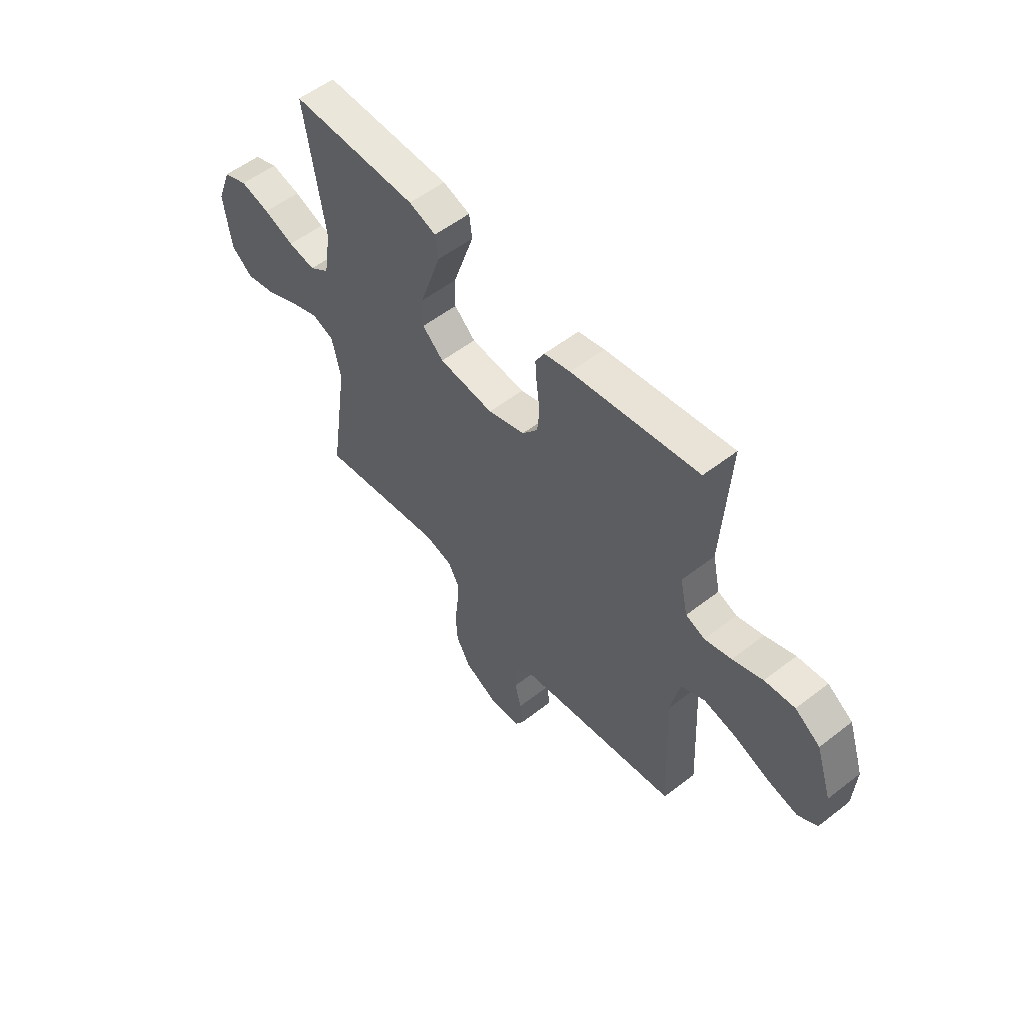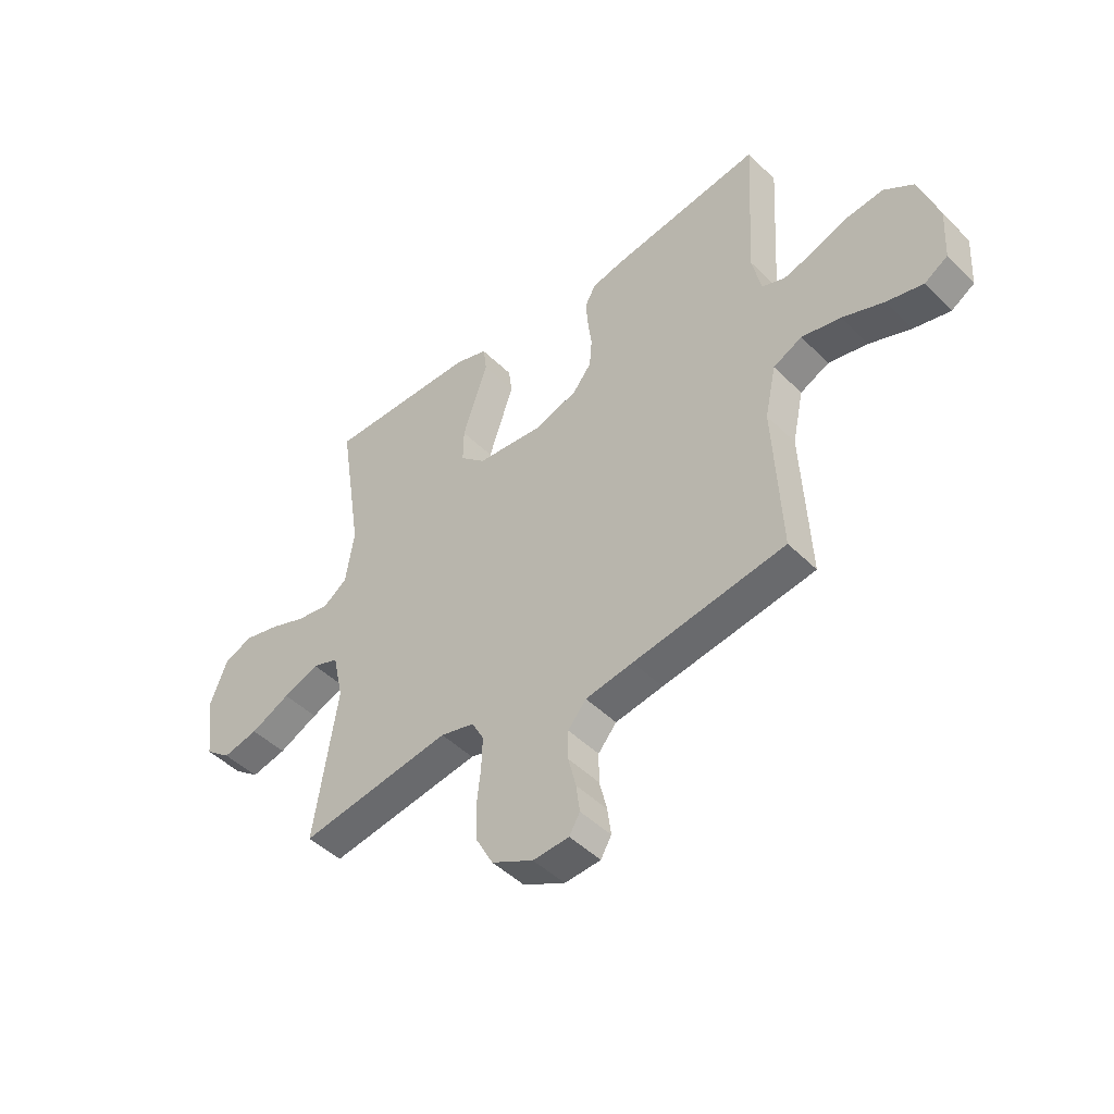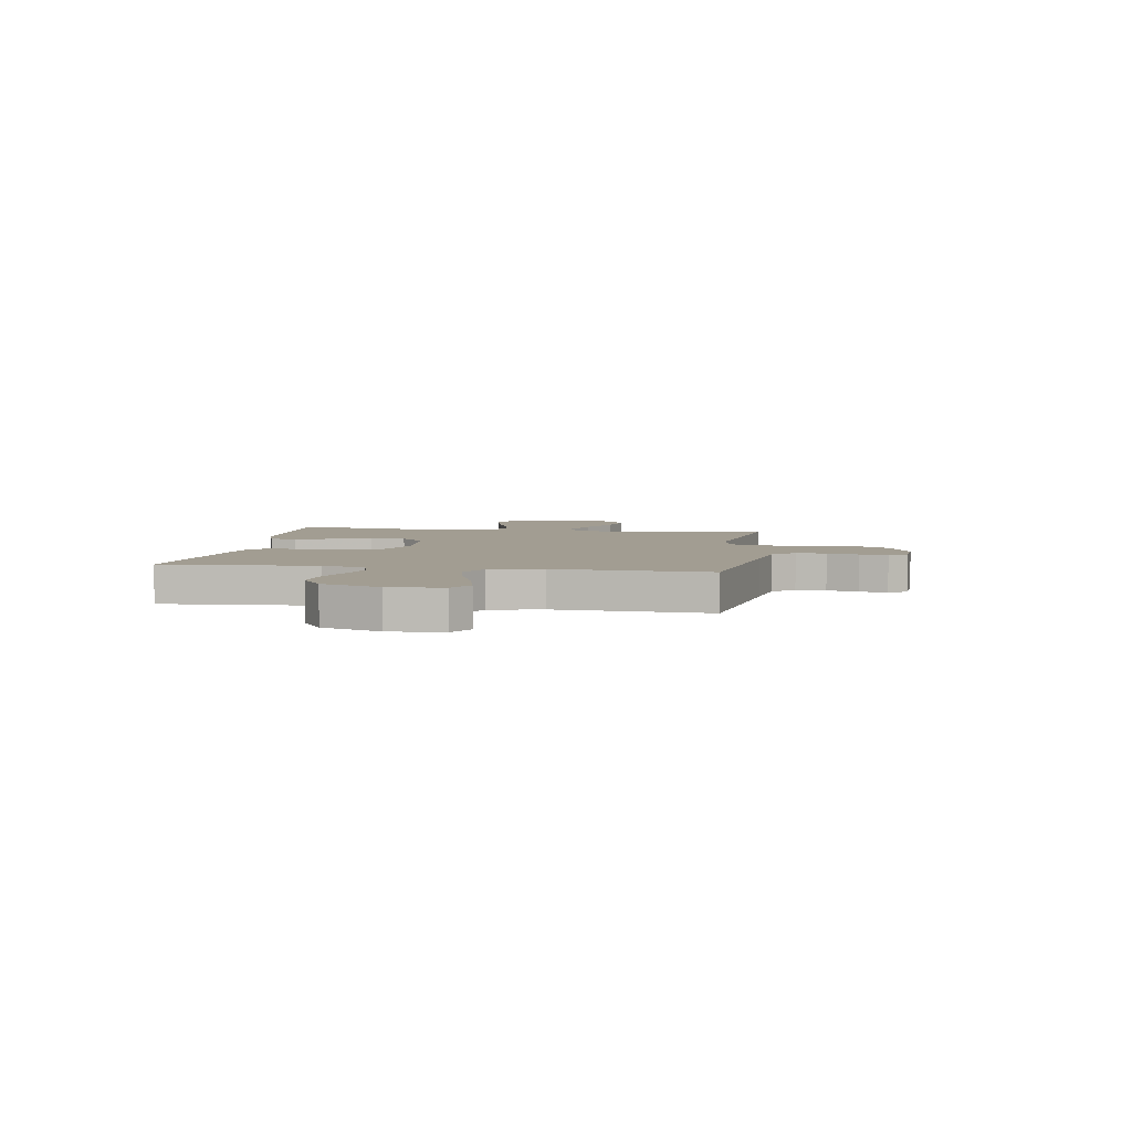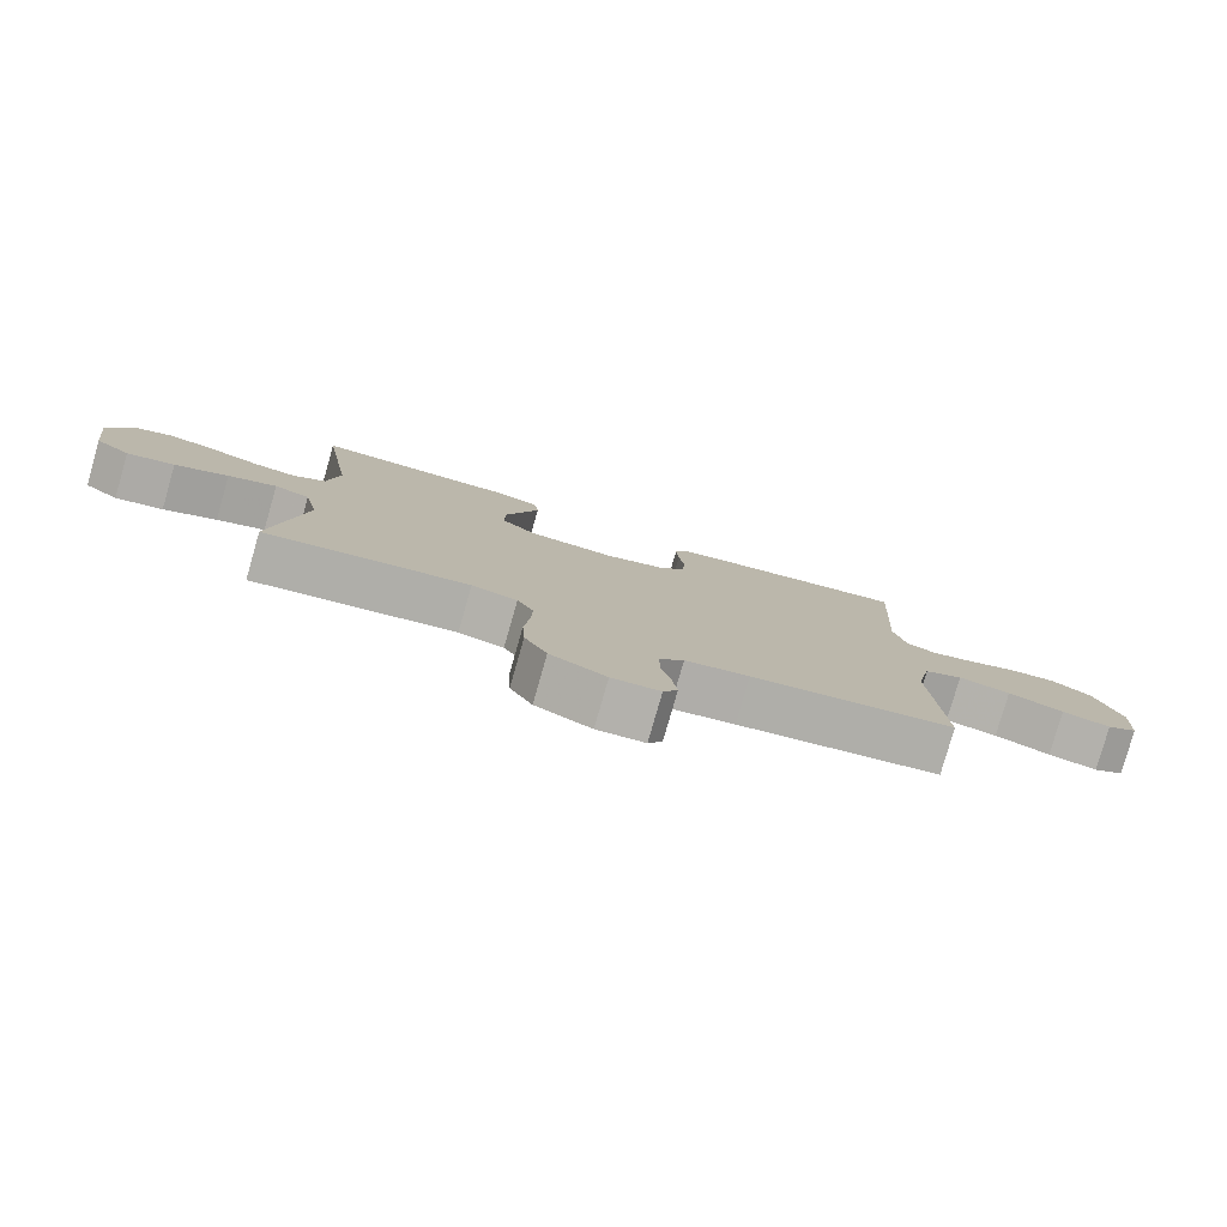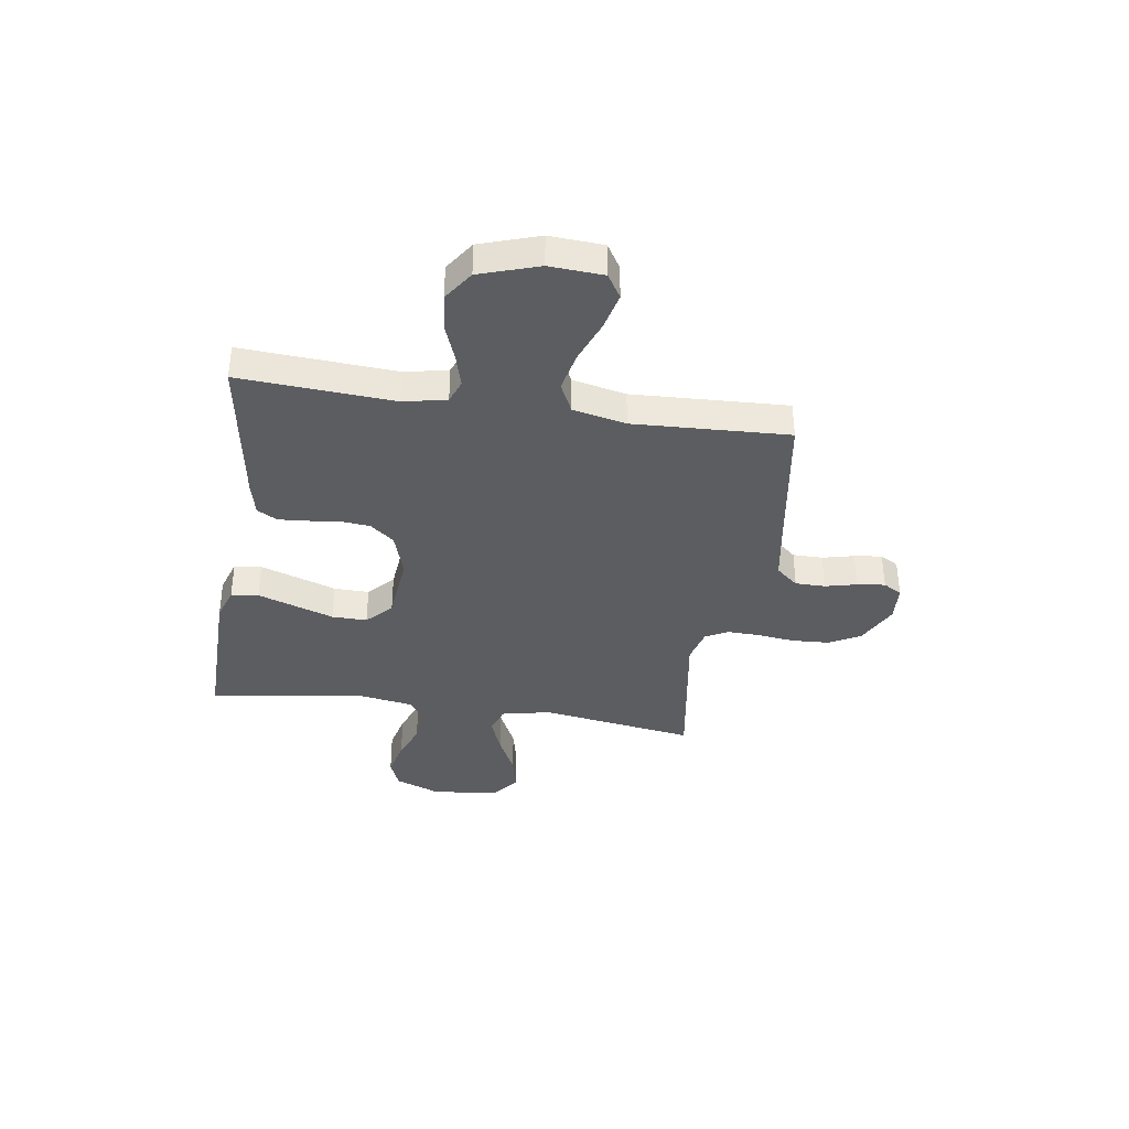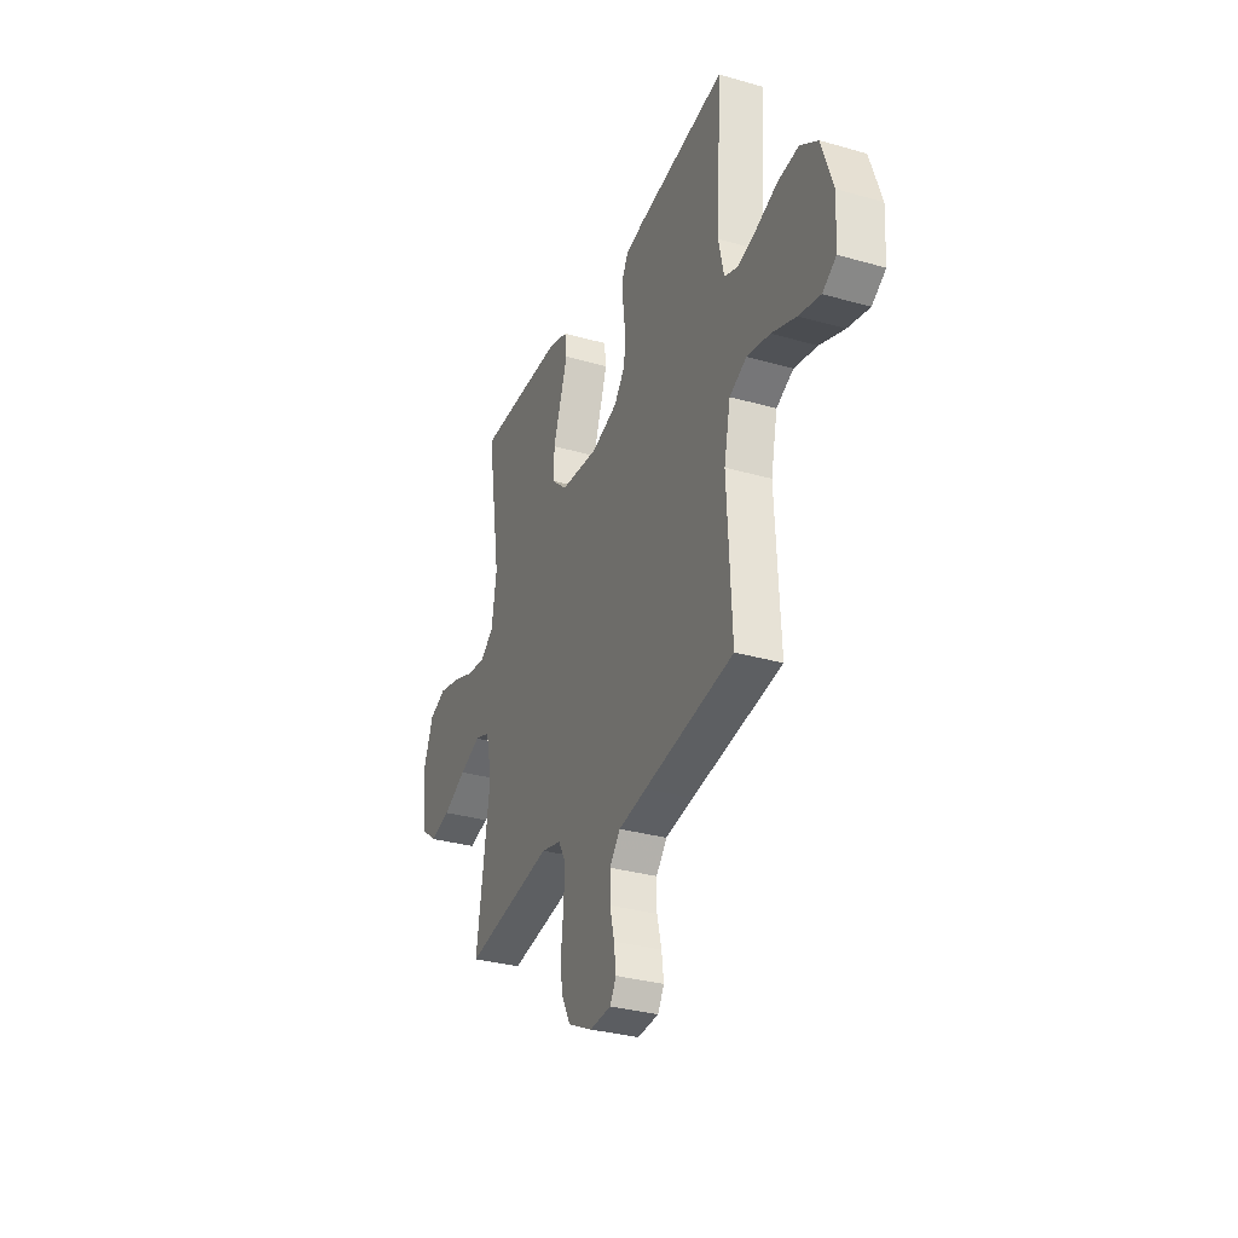
<metadata>
{"format":"obj","ext":"obj","renderer":"f3d","projection":"perspective","resolution":1024,"background":"white","views":[{"elev":55.0,"azim":50.7,"up":"+Z"},{"elev":-46.5,"azim":41.8,"up":"+Z"},{"elev":4.9,"azim":98.9,"up":"+Y"},{"elev":-79.7,"azim":-16.0,"up":"+Z"},{"elev":-37.2,"azim":81.2,"up":"+Y"},{"elev":-32.0,"azim":68.1,"up":"+Z"}]}
</metadata>
<code>
v -0.5 0.07 0.5
v -0.2 0.07 0.498
v -0.136 0.07 0.477
v -0.129 0.07 0.424
v -0.153 0.07 0.353
v -0.179 0.07 0.276
v -0.18 0.07 0.208
v -0.13 0.07 0.162
v 0 0.07 0.15
v 0.087 0.07 0.178
v 0.124 0.07 0.225
v 0.129 0.07 0.284
v 0.121 0.07 0.344
v 0.117 0.07 0.398
v 0.138 0.07 0.437
v 0.2 0.07 0.452
v 0.5 0.07 0.5
v 0.482 0.07 0.2
v 0.5 0.07 0.118
v 0.545 0.07 0.101
v 0.608 0.07 0.119
v 0.679 0.07 0.146
v 0.75 0.07 0.154
v 0.809 0.07 0.114
v 0.847 0.07 0
v 0.841 0.07 -0.104
v 0.795 0.07 -0.133
v 0.723 0.07 -0.116
v 0.641 0.07 -0.085
v 0.564 0.07 -0.069
v 0.507 0.07 -0.097
v 0.485 0.07 -0.2
v 0.5 0.07 -0.5
v 0.2 0.07 -0.548
v 0.106 0.07 -0.564
v 0.07 0.07 -0.607
v 0.07 0.07 -0.665
v 0.085 0.07 -0.726
v 0.092 0.07 -0.78
v 0.071 0.07 -0.816
v 0 0.07 -0.821
v -0.082 0.07 -0.78
v -0.115 0.07 -0.719
v -0.119 0.07 -0.648
v -0.111 0.07 -0.576
v -0.109 0.07 -0.513
v -0.133 0.07 -0.469
v -0.2 0.07 -0.452
v -0.5 0.07 -0.5
v -0.455 0.07 -0.2
v -0.476 0.07 -0.105
v -0.528 0.07 -0.087
v -0.599 0.07 -0.115
v -0.677 0.07 -0.153
v -0.747 0.07 -0.169
v -0.798 0.07 -0.129
v -0.815 0.07 0
v -0.781 0.07 0.089
v -0.724 0.07 0.112
v -0.654 0.07 0.095
v -0.582 0.07 0.068
v -0.517 0.07 0.058
v -0.47 0.07 0.092
v -0.453 0.07 0.2
v -0.5 0 0.5
v -0.2 0 0.498
v -0.136 0 0.477
v -0.129 0 0.424
v -0.153 0 0.353
v -0.179 0 0.276
v -0.18 0 0.208
v -0.13 0 0.162
v 0 0 0.15
v 0.087 0 0.178
v 0.124 0 0.225
v 0.129 0 0.284
v 0.121 0 0.344
v 0.117 0 0.398
v 0.138 0 0.437
v 0.2 0 0.452
v 0.5 0 0.5
v 0.482 0 0.2
v 0.5 0 0.118
v 0.545 0 0.101
v 0.608 0 0.119
v 0.679 0 0.146
v 0.75 0 0.154
v 0.809 0 0.114
v 0.847 0 0
v 0.841 0 -0.104
v 0.795 0 -0.133
v 0.723 0 -0.116
v 0.641 0 -0.085
v 0.564 0 -0.069
v 0.507 0 -0.097
v 0.485 0 -0.2
v 0.5 0 -0.5
v 0.2 0 -0.548
v 0.106 0 -0.564
v 0.07 0 -0.607
v 0.07 0 -0.665
v 0.085 0 -0.726
v 0.092 0 -0.78
v 0.071 0 -0.816
v 0 0 -0.821
v -0.082 0 -0.78
v -0.115 0 -0.719
v -0.119 0 -0.648
v -0.111 0 -0.576
v -0.109 0 -0.513
v -0.133 0 -0.469
v -0.2 0 -0.452
v -0.5 0 -0.5
v -0.455 0 -0.2
v -0.476 0 -0.105
v -0.528 0 -0.087
v -0.599 0 -0.115
v -0.677 0 -0.153
v -0.747 0 -0.169
v -0.798 0 -0.129
v -0.815 0 0
v -0.781 0 0.089
v -0.724 0 0.112
v -0.654 0 0.095
v -0.582 0 0.068
v -0.517 0 0.058
v -0.47 0 0.092
v -0.453 0 0.2
f 58 59 60 61
f 58 61 62
f 57 58 62
f 56 57 62
f 53 54 55 56
f 52 53 56 62
f 51 52 62 63
f 48 49 50
f 47 48 50 51
f 42 43 44 45
f 42 45 46
f 41 42 46
f 40 41 46
f 37 38 39 40
f 37 40 46 47
f 32 33 34
f 31 32 34 35
f 26 27 28 29
f 26 29 30
f 25 26 30
f 24 25 30
f 21 22 23 24
f 20 21 24 30
f 19 20 30 31
f 15 16 17 18
f 12 13 14 15
f 12 15 18 19
f 2 3 4 5
f 64 1 2 5
f 64 5 6
f 63 64 6 7
f 51 63 7 8
f 36 37 47 51
f 35 36 51 8
f 31 35 8 9
f 11 12 19 31
f 10 11 31
f 9 10 31
f 125 124 123 122
f 126 125 122
f 126 122 121
f 126 121 120
f 120 119 118 117
f 126 120 117 116
f 127 126 116 115
f 114 113 112
f 115 114 112 111
f 109 108 107 106
f 110 109 106
f 110 106 105
f 110 105 104
f 104 103 102 101
f 111 110 104 101
f 98 97 96
f 99 98 96 95
f 93 92 91 90
f 94 93 90
f 94 90 89
f 94 89 88
f 88 87 86 85
f 94 88 85 84
f 95 94 84 83
f 82 81 80 79
f 79 78 77 76
f 83 82 79 76
f 69 68 67 66
f 69 66 65 128
f 70 69 128
f 71 70 128 127
f 72 71 127 115
f 115 111 101 100
f 72 115 100 99
f 73 72 99 95
f 95 83 76 75
f 95 75 74
f 95 74 73
f 1 65 66 2
f 2 66 67 3
f 3 67 68 4
f 4 68 69 5
f 5 69 70 6
f 6 70 71 7
f 7 71 72 8
f 8 72 73 9
f 9 73 74 10
f 10 74 75 11
f 11 75 76 12
f 12 76 77 13
f 13 77 78 14
f 14 78 79 15
f 15 79 80 16
f 16 80 81 17
f 17 81 82 18
f 18 82 83 19
f 19 83 84 20
f 20 84 85 21
f 21 85 86 22
f 22 86 87 23
f 23 87 88 24
f 24 88 89 25
f 25 89 90 26
f 26 90 91 27
f 27 91 92 28
f 28 92 93 29
f 29 93 94 30
f 30 94 95 31
f 31 95 96 32
f 32 96 97 33
f 33 97 98 34
f 34 98 99 35
f 35 99 100 36
f 36 100 101 37
f 37 101 102 38
f 38 102 103 39
f 39 103 104 40
f 40 104 105 41
f 41 105 106 42
f 42 106 107 43
f 43 107 108 44
f 44 108 109 45
f 45 109 110 46
f 46 110 111 47
f 47 111 112 48
f 48 112 113 49
f 49 113 114 50
f 50 114 115 51
f 51 115 116 52
f 52 116 117 53
f 53 117 118 54
f 54 118 119 55
f 55 119 120 56
f 56 120 121 57
f 57 121 122 58
f 58 122 123 59
f 59 123 124 60
f 60 124 125 61
f 61 125 126 62
f 62 126 127 63
f 63 127 128 64
f 64 128 65 1

</code>
